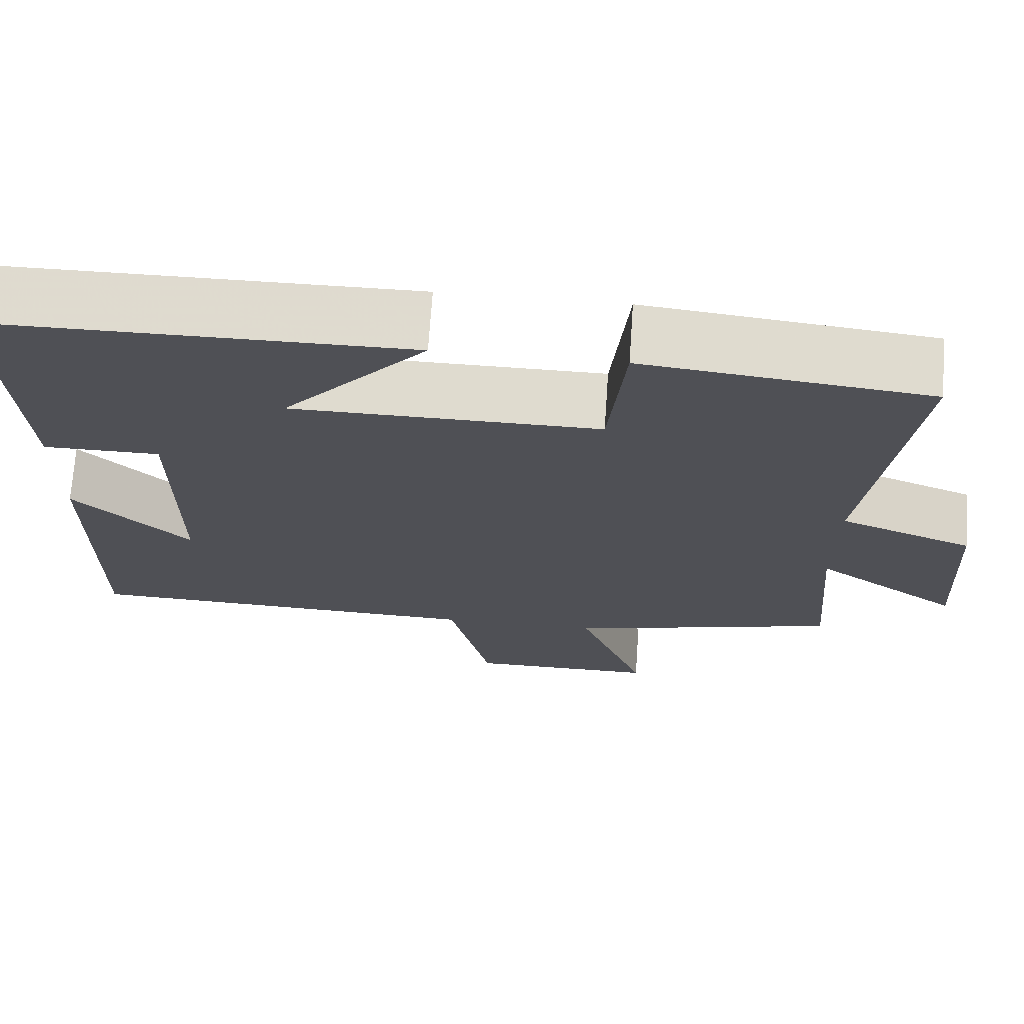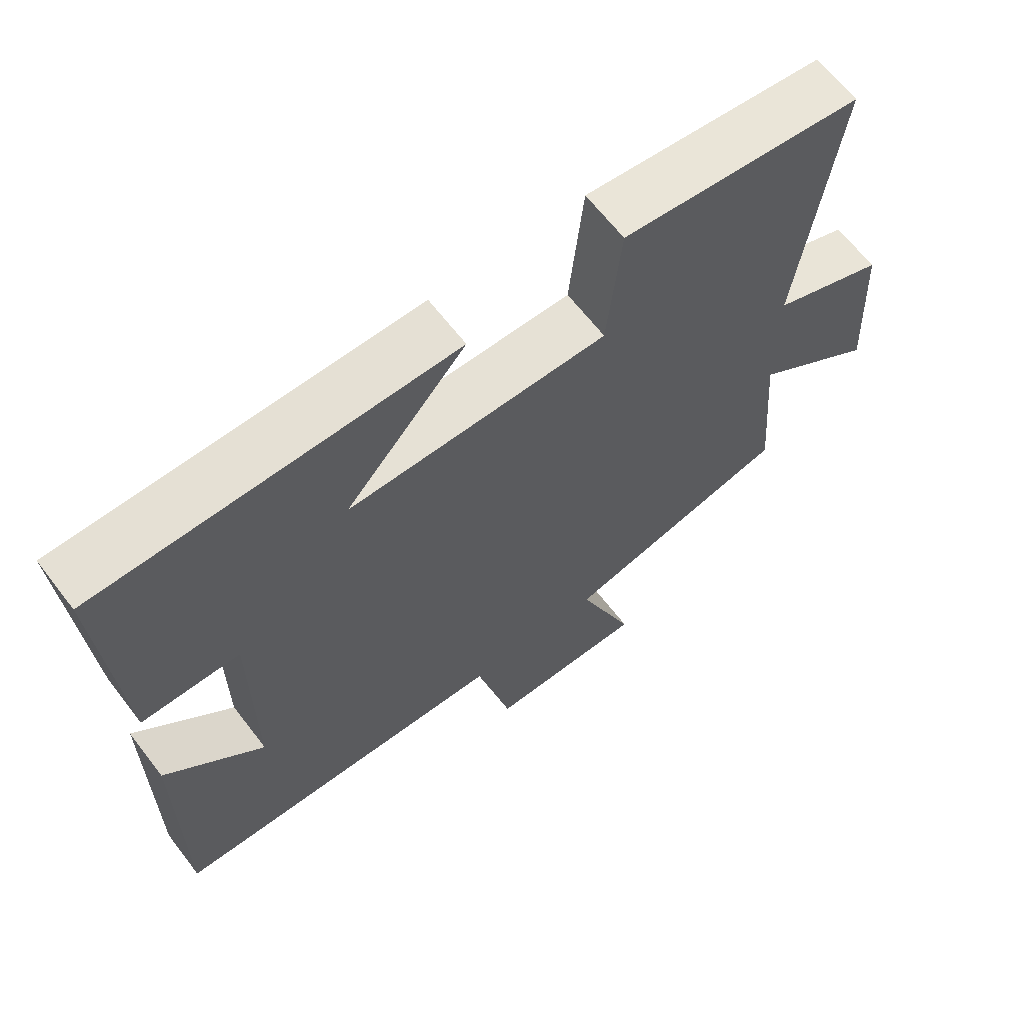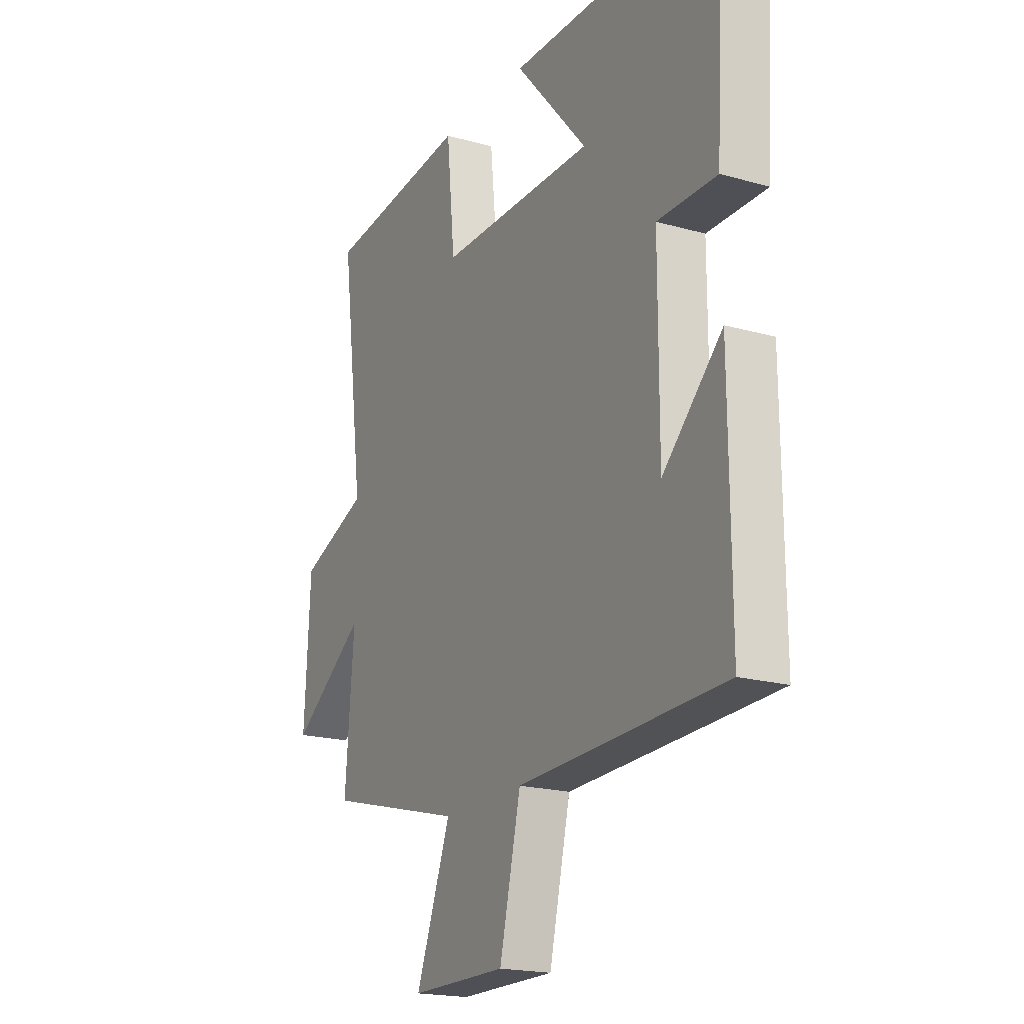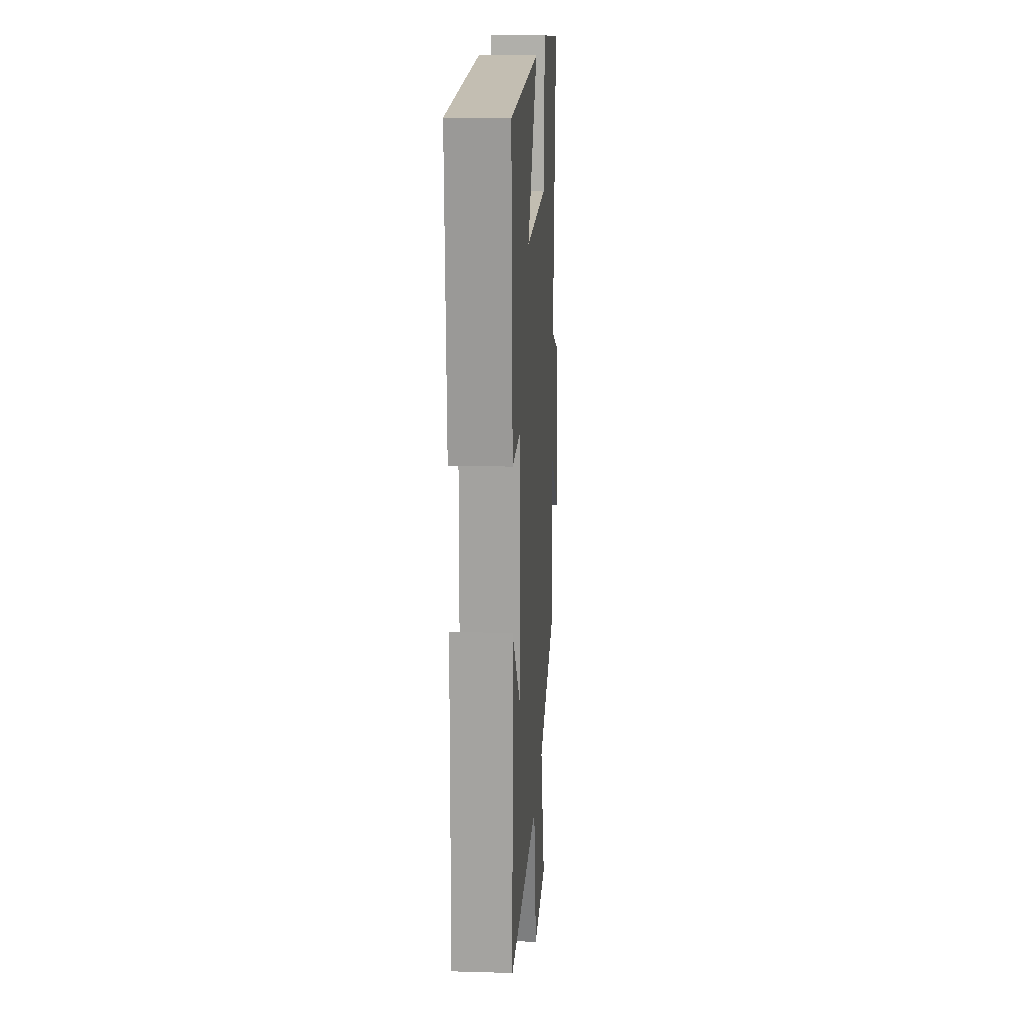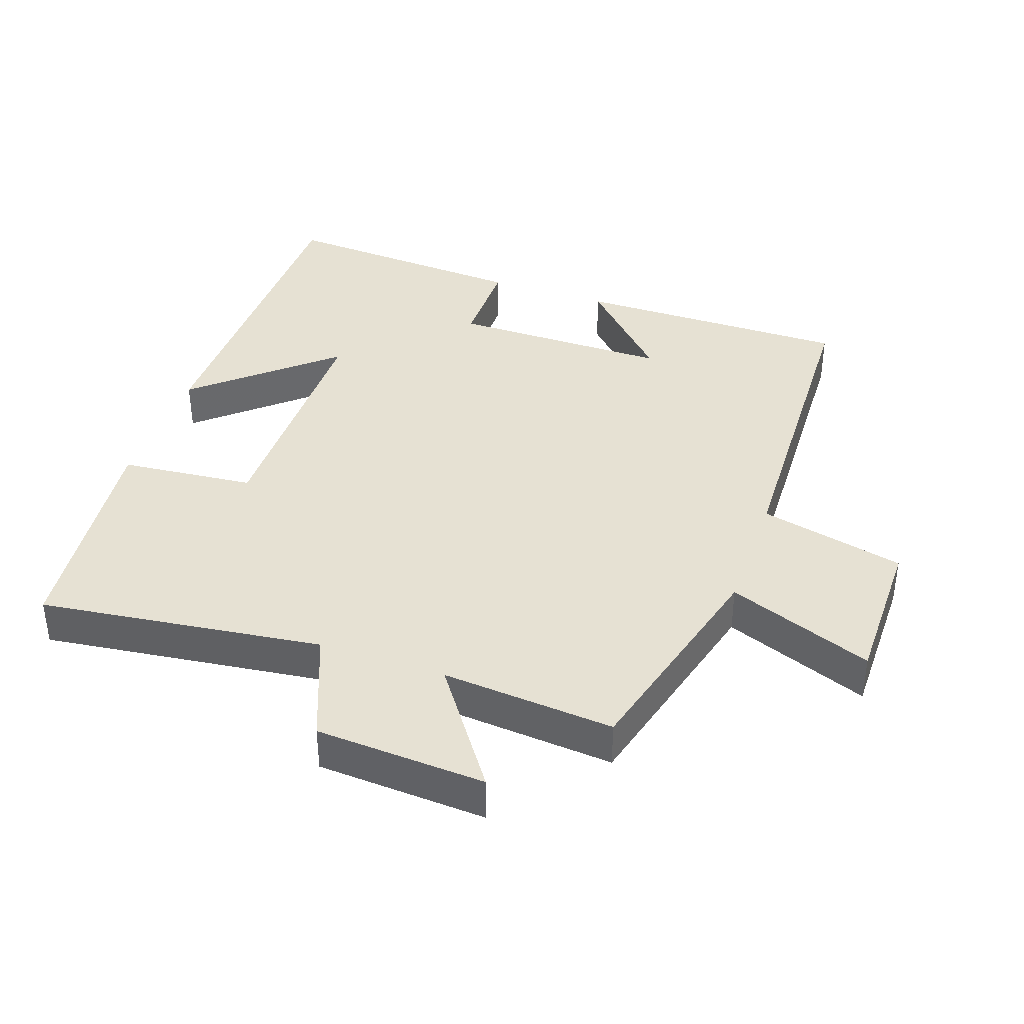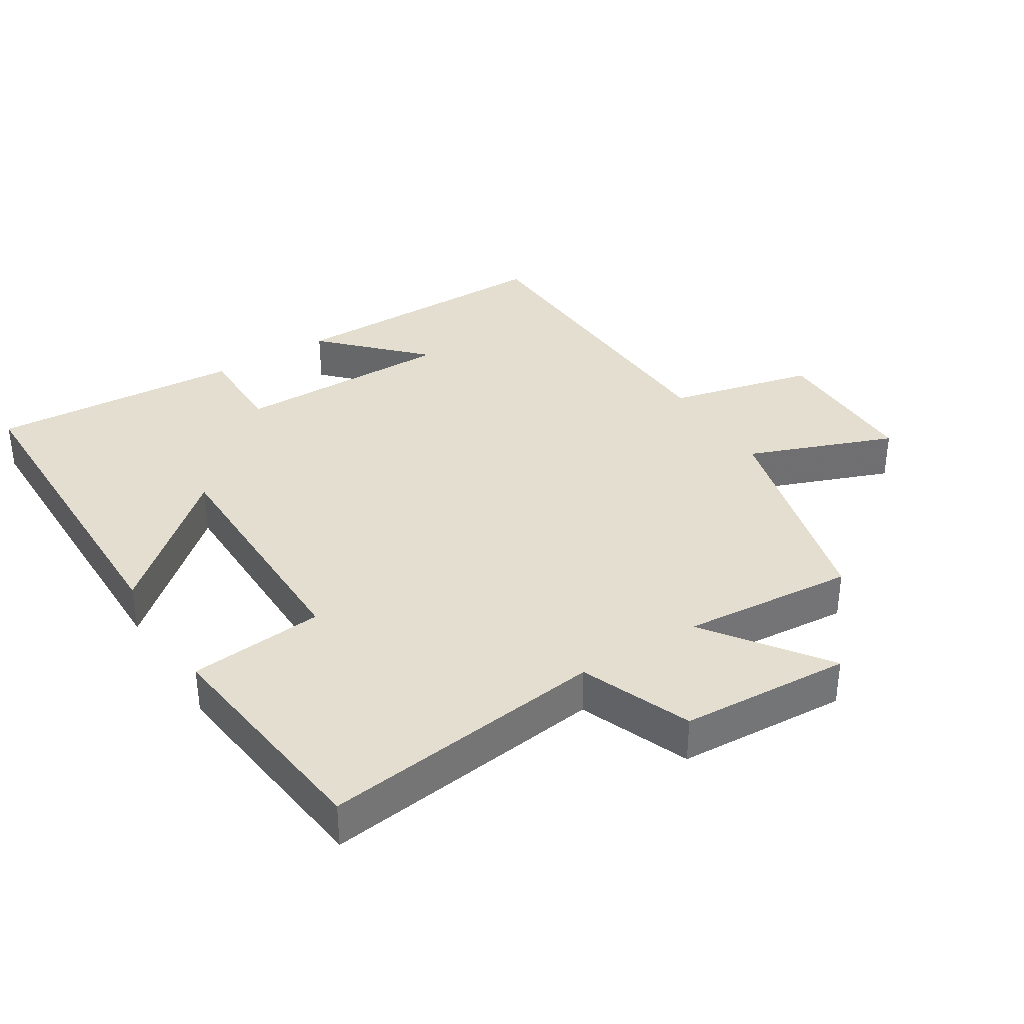
<metadata>
{"format":"obj","ext":"obj","renderer":"f3d","projection":"perspective","resolution":1024,"background":"white","views":[{"elev":70.5,"azim":3.9,"up":"+Z"},{"elev":65.0,"azim":-37.6,"up":"+Z"},{"elev":-19.3,"azim":-117.9,"up":"+Z"},{"elev":17.1,"azim":-86.6,"up":"+Z"},{"elev":38.8,"azim":109.3,"up":"+Y"},{"elev":35.7,"azim":57.9,"up":"+Y"}]}
</metadata>
<code>
v -0.503 0.07 -0.482
v -0.5 0.07 -0.07
v -0.358 0.07 -0.208
v -0.358 0.07 0.12
v -0.5 0.07 0.12
v -0.523 0.07 0.497
v -0.012 0.07 0.5
v -0.186 0.07 0.301
v 0.188 0.07 0.299
v 0.208 0.07 0.5
v 0.555 0.07 0.46
v 0.5 0.07 0.037
v 0.664 0.07 -0.028
v 0.678 0.07 -0.282
v 0.5 0.07 -0.155
v 0.521 0.07 -0.413
v 0.189 0.07 -0.5
v 0.272 0.07 -0.718
v 0.042 0.07 -0.718
v -0.009 0.07 -0.5
v -0.503 0 -0.482
v -0.5 0 -0.07
v -0.358 0 -0.208
v -0.358 0 0.12
v -0.5 0 0.12
v -0.523 0 0.497
v -0.012 0 0.5
v -0.186 0 0.301
v 0.188 0 0.299
v 0.208 0 0.5
v 0.555 0 0.46
v 0.5 0 0.037
v 0.664 0 -0.028
v 0.678 0 -0.282
v 0.5 0 -0.155
v 0.521 0 -0.413
v 0.189 0 -0.5
v 0.272 0 -0.718
v 0.042 0 -0.718
v -0.009 0 -0.5
f 17 18 19 20
f 17 20 1
f 16 17 1
f 15 16 1
f 12 13 14 15
f 12 15 1
f 9 10 11 12
f 8 9 12
f 6 7 8
f 5 6 8
f 4 5 8
f 3 4 8 12
f 1 2 3
f 1 3 12
f 40 39 38 37
f 21 40 37
f 21 37 36
f 21 36 35
f 35 34 33 32
f 21 35 32
f 32 31 30 29
f 32 29 28
f 28 27 26
f 28 26 25
f 28 25 24
f 32 28 24 23
f 23 22 21
f 32 23 21
f 1 21 22 2
f 2 22 23 3
f 3 23 24 4
f 4 24 25 5
f 5 25 26 6
f 6 26 27 7
f 7 27 28 8
f 8 28 29 9
f 9 29 30 10
f 10 30 31 11
f 11 31 32 12
f 12 32 33 13
f 13 33 34 14
f 14 34 35 15
f 15 35 36 16
f 16 36 37 17
f 17 37 38 18
f 18 38 39 19
f 19 39 40 20
f 20 40 21 1

</code>
